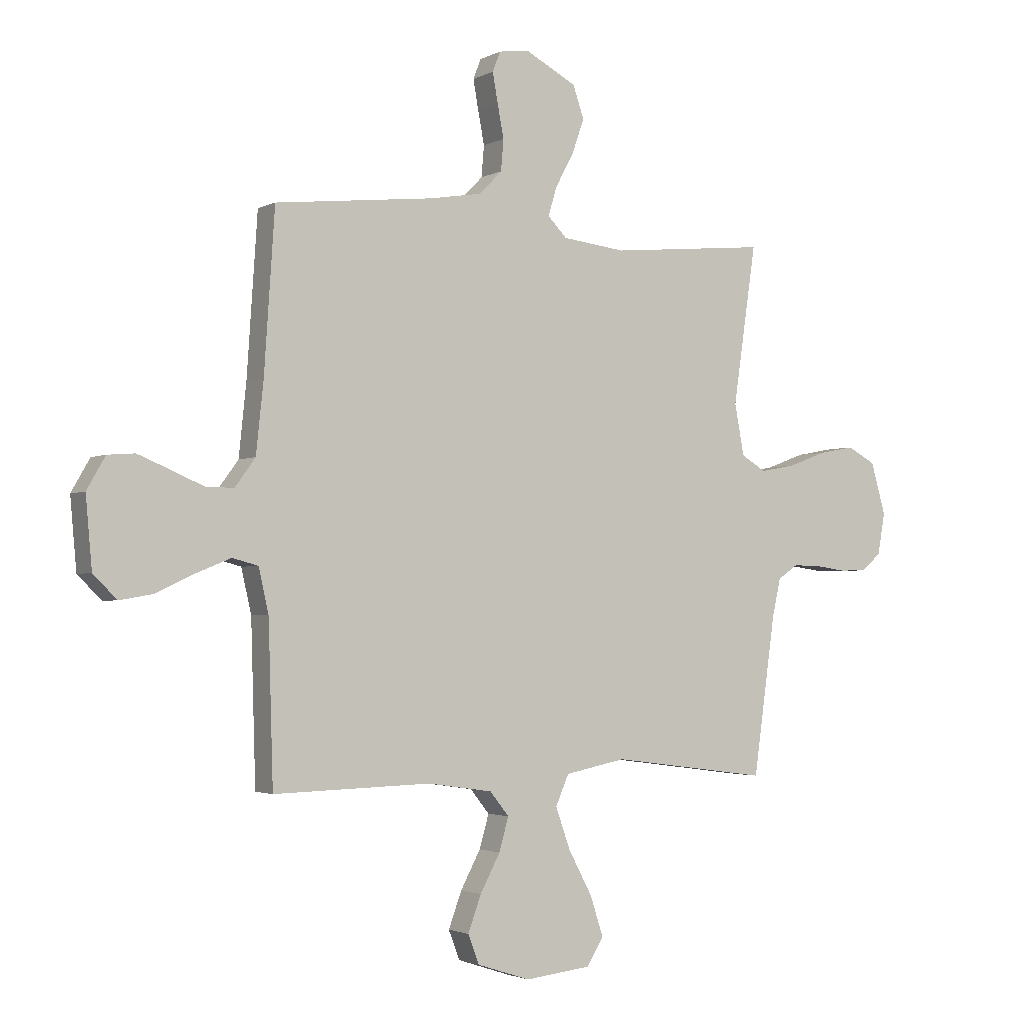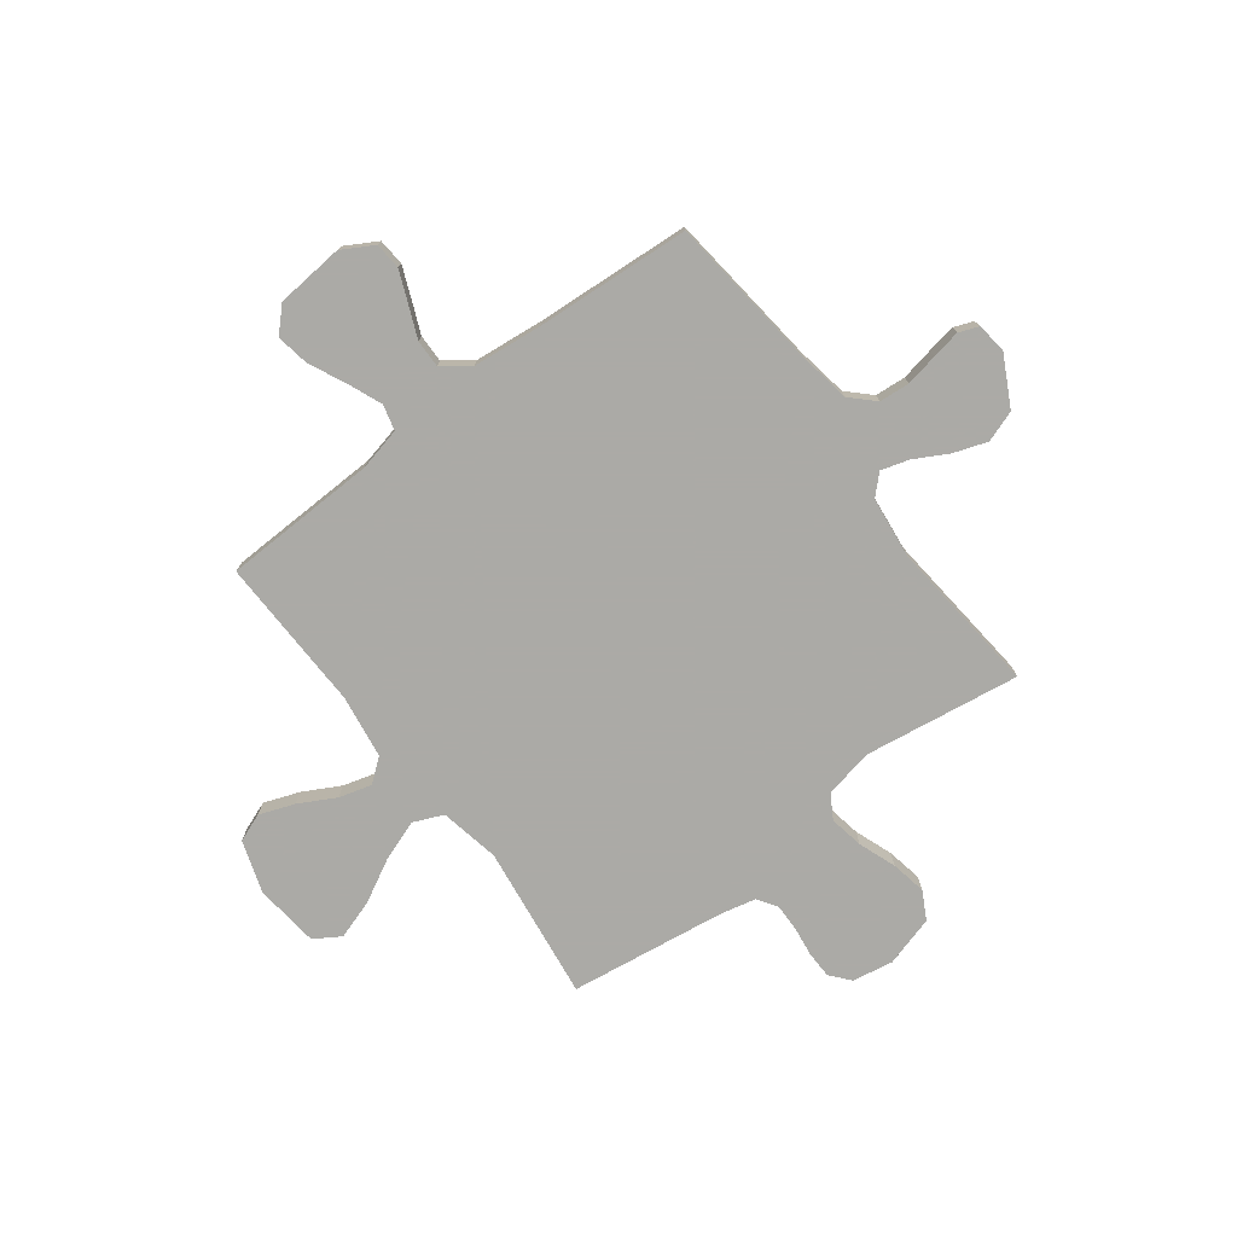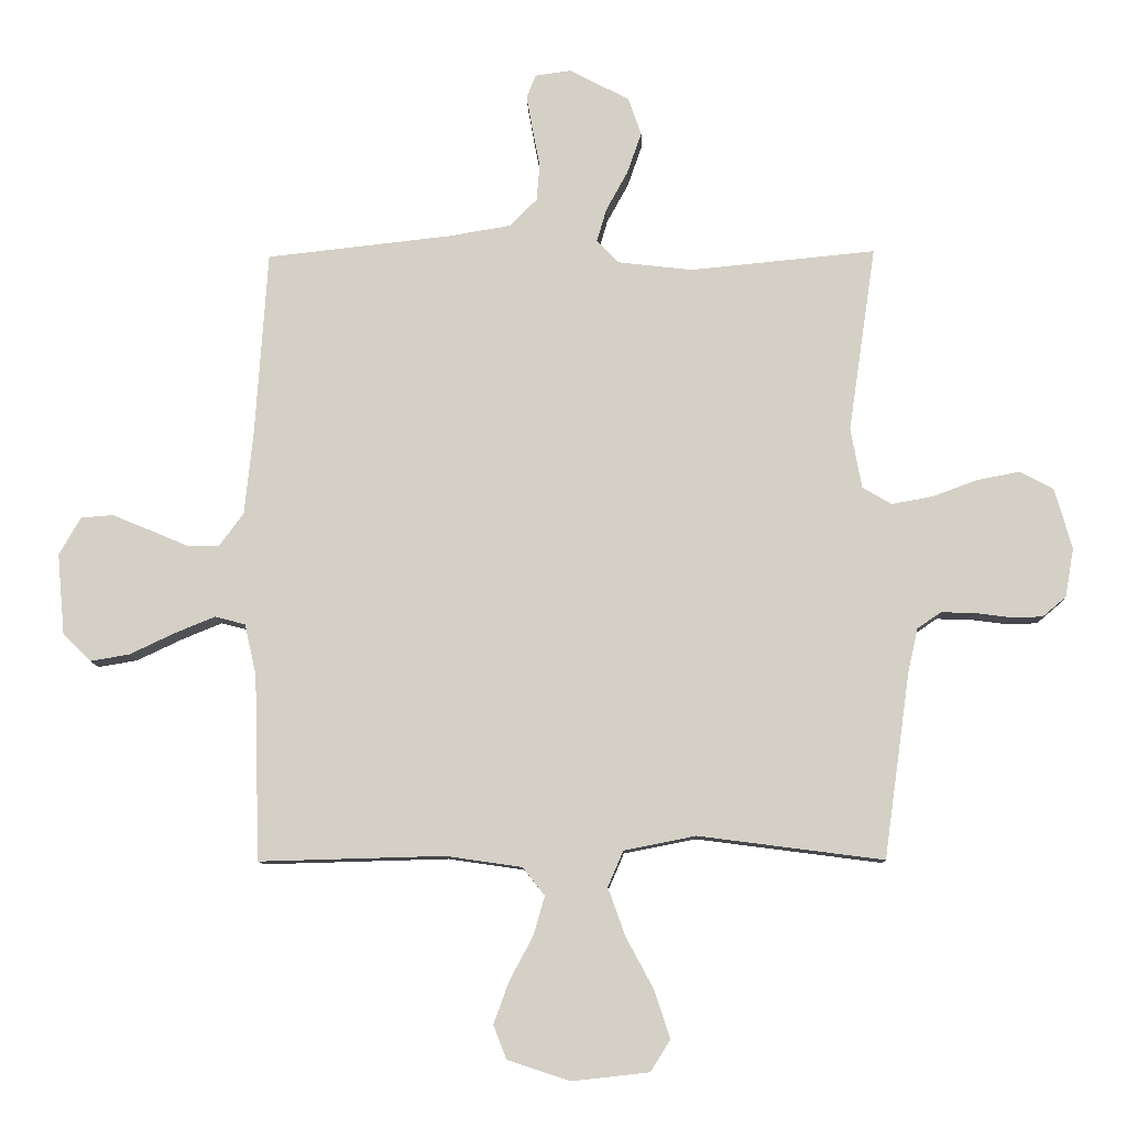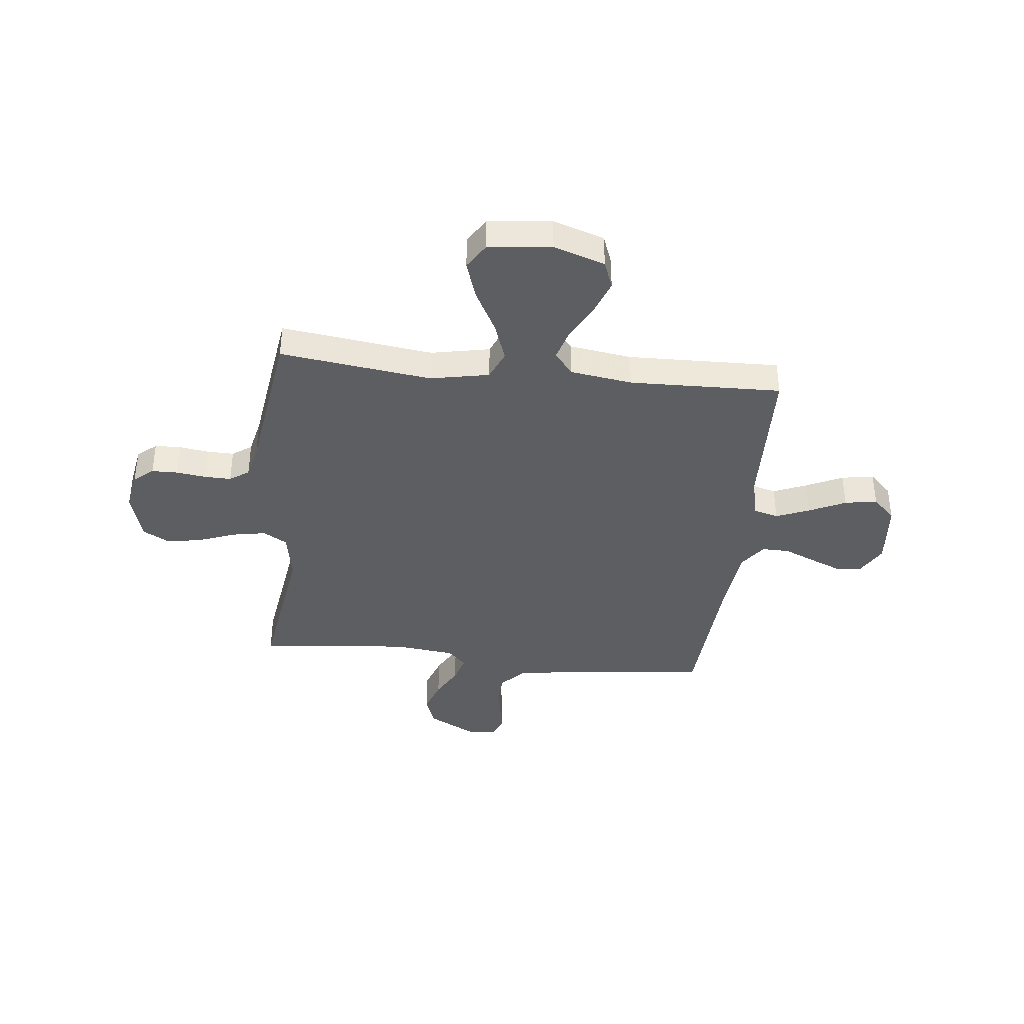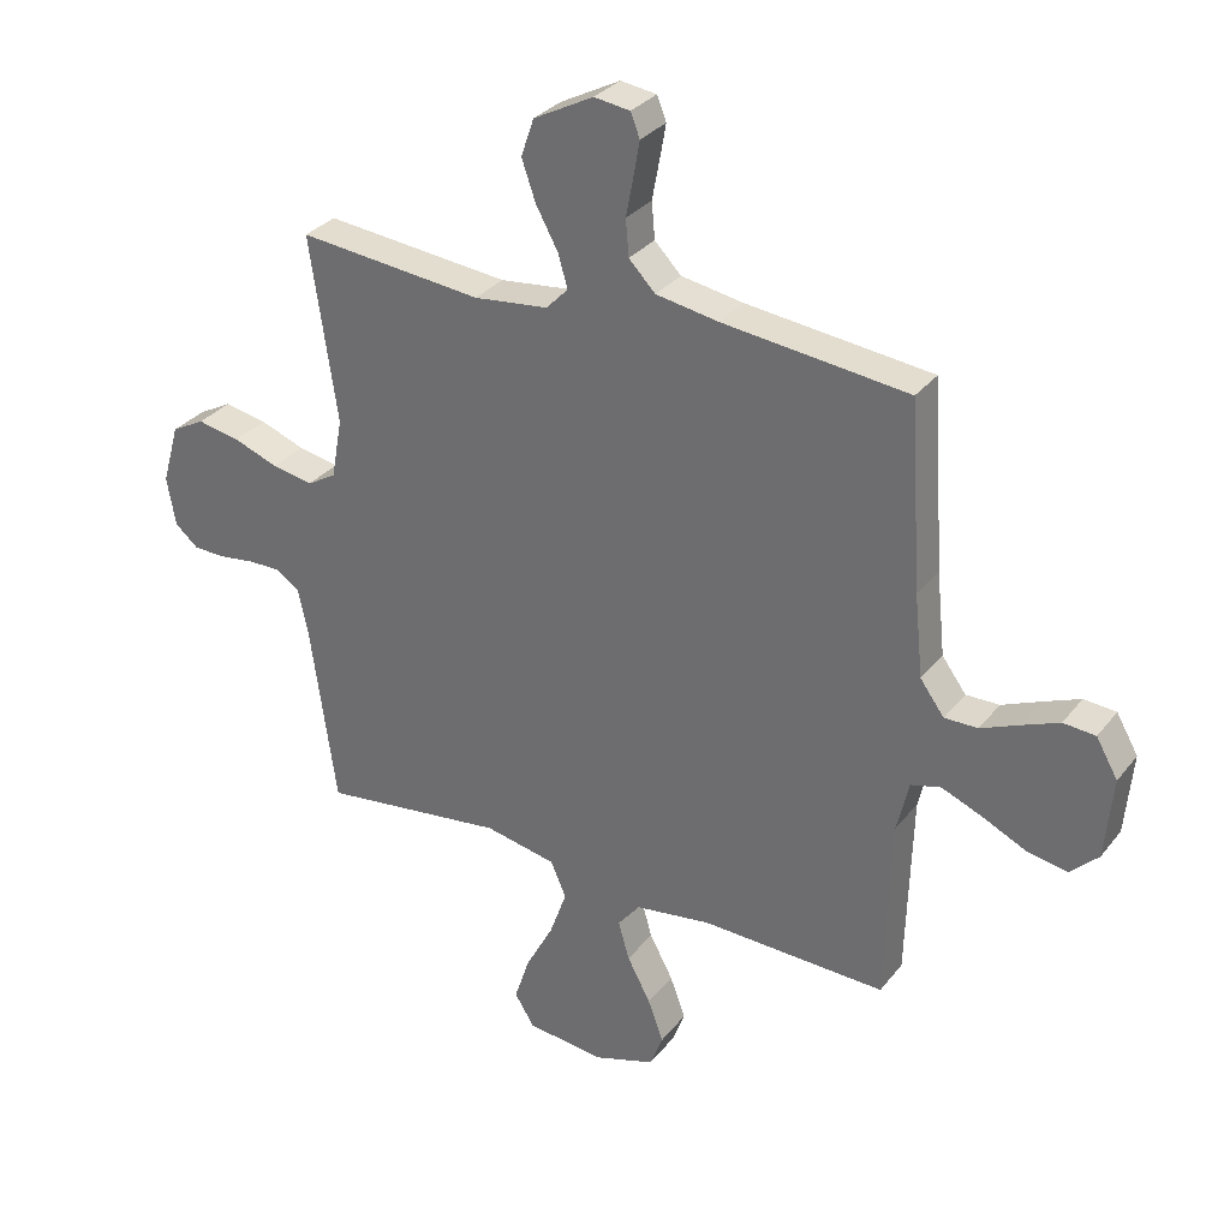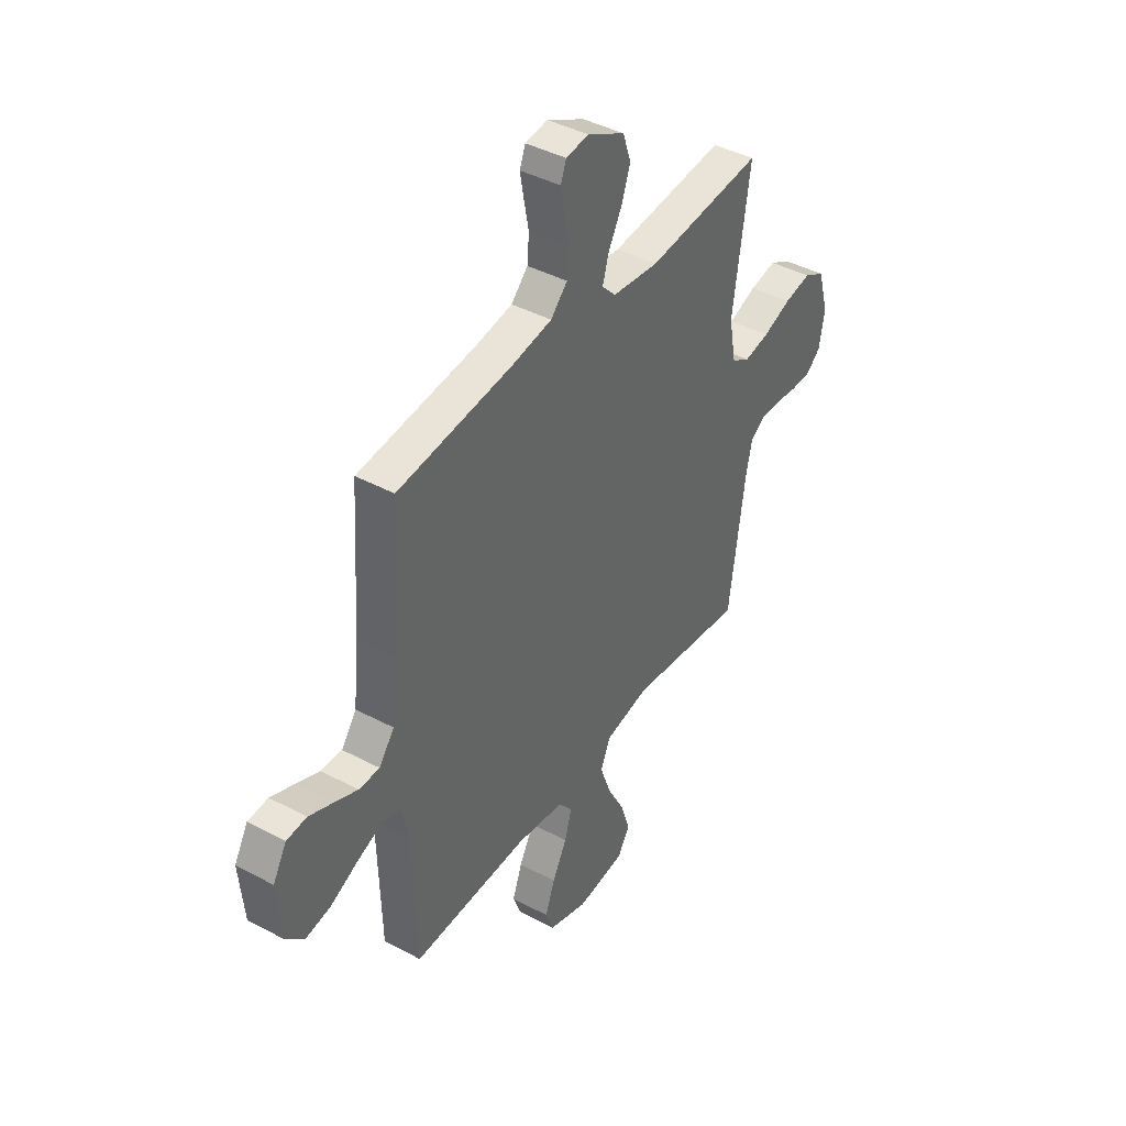
<metadata>
{"format":"obj","ext":"obj","renderer":"f3d","projection":"perspective","resolution":1024,"background":"white","views":[{"elev":-2.5,"azim":-30.6,"up":"+Z"},{"elev":-75.9,"azim":-52.9,"up":"+Y"},{"elev":-10.0,"azim":1.9,"up":"+Z"},{"elev":-38.9,"azim":173.8,"up":"+Y"},{"elev":31.3,"azim":-148.7,"up":"+Z"},{"elev":41.8,"azim":-57.2,"up":"+Z"}]}
</metadata>
<code>
v 0.5 0.07 -0.5
v 0.2 0.07 -0.461
v 0.084 0.07 -0.484
v 0.059 0.07 -0.542
v 0.087 0.07 -0.62
v 0.132 0.07 -0.704
v 0.157 0.07 -0.78
v 0.125 0.07 -0.831
v 0 0.07 -0.845
v -0.101 0.07 -0.812
v -0.122 0.07 -0.757
v -0.097 0.07 -0.689
v -0.059 0.07 -0.618
v -0.041 0.07 -0.555
v -0.077 0.07 -0.51
v -0.2 0.07 -0.492
v -0.5 0.07 -0.5
v -0.509 0.07 -0.2
v -0.528 0.07 -0.117
v -0.577 0.07 -0.104
v -0.643 0.07 -0.131
v -0.715 0.07 -0.165
v -0.779 0.07 -0.176
v -0.824 0.07 -0.132
v -0.836 0.07 0
v -0.801 0.07 0.061
v -0.749 0.07 0.065
v -0.688 0.07 0.04
v -0.627 0.07 0.014
v -0.573 0.07 0.013
v -0.534 0.07 0.066
v -0.52 0.07 0.2
v -0.5 0.07 0.5
v -0.2 0.07 0.533
v -0.099 0.07 0.55
v -0.056 0.07 0.594
v -0.051 0.07 0.653
v -0.063 0.07 0.716
v -0.073 0.07 0.772
v -0.058 0.07 0.81
v 0 0.07 0.818
v 0.097 0.07 0.767
v 0.118 0.07 0.706
v 0.095 0.07 0.64
v 0.06 0.07 0.576
v 0.044 0.07 0.522
v 0.08 0.07 0.485
v 0.2 0.07 0.471
v 0.5 0.07 0.5
v 0.456 0.07 0.2
v 0.474 0.07 0.103
v 0.521 0.07 0.075
v 0.587 0.07 0.087
v 0.66 0.07 0.114
v 0.729 0.07 0.127
v 0.783 0.07 0.098
v 0.811 0.07 0
v 0.797 0.07 -0.079
v 0.759 0.07 -0.111
v 0.707 0.07 -0.112
v 0.649 0.07 -0.104
v 0.596 0.07 -0.103
v 0.558 0.07 -0.129
v 0.542 0.07 -0.2
v 0.5 0 -0.5
v 0.2 0 -0.461
v 0.084 0 -0.484
v 0.059 0 -0.542
v 0.087 0 -0.62
v 0.132 0 -0.704
v 0.157 0 -0.78
v 0.125 0 -0.831
v 0 0 -0.845
v -0.101 0 -0.812
v -0.122 0 -0.757
v -0.097 0 -0.689
v -0.059 0 -0.618
v -0.041 0 -0.555
v -0.077 0 -0.51
v -0.2 0 -0.492
v -0.5 0 -0.5
v -0.509 0 -0.2
v -0.528 0 -0.117
v -0.577 0 -0.104
v -0.643 0 -0.131
v -0.715 0 -0.165
v -0.779 0 -0.176
v -0.824 0 -0.132
v -0.836 0 0
v -0.801 0 0.061
v -0.749 0 0.065
v -0.688 0 0.04
v -0.627 0 0.014
v -0.573 0 0.013
v -0.534 0 0.066
v -0.52 0 0.2
v -0.5 0 0.5
v -0.2 0 0.533
v -0.099 0 0.55
v -0.056 0 0.594
v -0.051 0 0.653
v -0.063 0 0.716
v -0.073 0 0.772
v -0.058 0 0.81
v 0 0 0.818
v 0.097 0 0.767
v 0.118 0 0.706
v 0.095 0 0.64
v 0.06 0 0.576
v 0.044 0 0.522
v 0.08 0 0.485
v 0.2 0 0.471
v 0.5 0 0.5
v 0.456 0 0.2
v 0.474 0 0.103
v 0.521 0 0.075
v 0.587 0 0.087
v 0.66 0 0.114
v 0.729 0 0.127
v 0.783 0 0.098
v 0.811 0 0
v 0.797 0 -0.079
v 0.759 0 -0.111
v 0.707 0 -0.112
v 0.649 0 -0.104
v 0.596 0 -0.103
v 0.558 0 -0.129
v 0.542 0 -0.2
f 59 60 61
f 58 59 61
f 57 58 61
f 56 57 61
f 55 56 61
f 54 55 61
f 53 54 61
f 52 53 61 62
f 51 52 62 63
f 48 49 50
f 47 48 50 51
f 43 44 45
f 42 43 45
f 41 42 45
f 40 41 45
f 39 40 45
f 38 39 45
f 37 38 45
f 36 37 45 46
f 35 36 46 47
f 32 33 34
f 51 63 64
f 47 51 64
f 35 47 64
f 34 35 64
f 32 34 64
f 31 32 64
f 27 28 29
f 26 27 29
f 25 26 29
f 24 25 29
f 23 24 29
f 22 23 29
f 21 22 29
f 16 17 18
f 15 16 18 19
f 11 12 13
f 10 11 13
f 9 10 13
f 8 9 13
f 7 8 13
f 6 7 13
f 5 6 13
f 4 5 13 14
f 3 4 14 15
f 64 1 2
f 31 64 2
f 30 31 2
f 20 21 29 30
f 19 20 30
f 15 19 30
f 3 15 30
f 2 3 30
f 125 124 123
f 125 123 122
f 125 122 121
f 125 121 120
f 125 120 119
f 125 119 118
f 125 118 117
f 126 125 117 116
f 127 126 116 115
f 114 113 112
f 115 114 112 111
f 109 108 107
f 109 107 106
f 109 106 105
f 109 105 104
f 109 104 103
f 109 103 102
f 109 102 101
f 110 109 101 100
f 111 110 100 99
f 98 97 96
f 128 127 115
f 128 115 111
f 128 111 99
f 128 99 98
f 128 98 96
f 128 96 95
f 93 92 91
f 93 91 90
f 93 90 89
f 93 89 88
f 93 88 87
f 93 87 86
f 93 86 85
f 82 81 80
f 83 82 80 79
f 77 76 75
f 77 75 74
f 77 74 73
f 77 73 72
f 77 72 71
f 77 71 70
f 77 70 69
f 78 77 69 68
f 79 78 68 67
f 66 65 128
f 66 128 95
f 66 95 94
f 94 93 85 84
f 94 84 83
f 94 83 79
f 94 79 67
f 94 67 66
f 1 65 66 2
f 2 66 67 3
f 3 67 68 4
f 4 68 69 5
f 5 69 70 6
f 6 70 71 7
f 7 71 72 8
f 8 72 73 9
f 9 73 74 10
f 10 74 75 11
f 11 75 76 12
f 12 76 77 13
f 13 77 78 14
f 14 78 79 15
f 15 79 80 16
f 16 80 81 17
f 17 81 82 18
f 18 82 83 19
f 19 83 84 20
f 20 84 85 21
f 21 85 86 22
f 22 86 87 23
f 23 87 88 24
f 24 88 89 25
f 25 89 90 26
f 26 90 91 27
f 27 91 92 28
f 28 92 93 29
f 29 93 94 30
f 30 94 95 31
f 31 95 96 32
f 32 96 97 33
f 33 97 98 34
f 34 98 99 35
f 35 99 100 36
f 36 100 101 37
f 37 101 102 38
f 38 102 103 39
f 39 103 104 40
f 40 104 105 41
f 41 105 106 42
f 42 106 107 43
f 43 107 108 44
f 44 108 109 45
f 45 109 110 46
f 46 110 111 47
f 47 111 112 48
f 48 112 113 49
f 49 113 114 50
f 50 114 115 51
f 51 115 116 52
f 52 116 117 53
f 53 117 118 54
f 54 118 119 55
f 55 119 120 56
f 56 120 121 57
f 57 121 122 58
f 58 122 123 59
f 59 123 124 60
f 60 124 125 61
f 61 125 126 62
f 62 126 127 63
f 63 127 128 64
f 64 128 65 1

</code>
